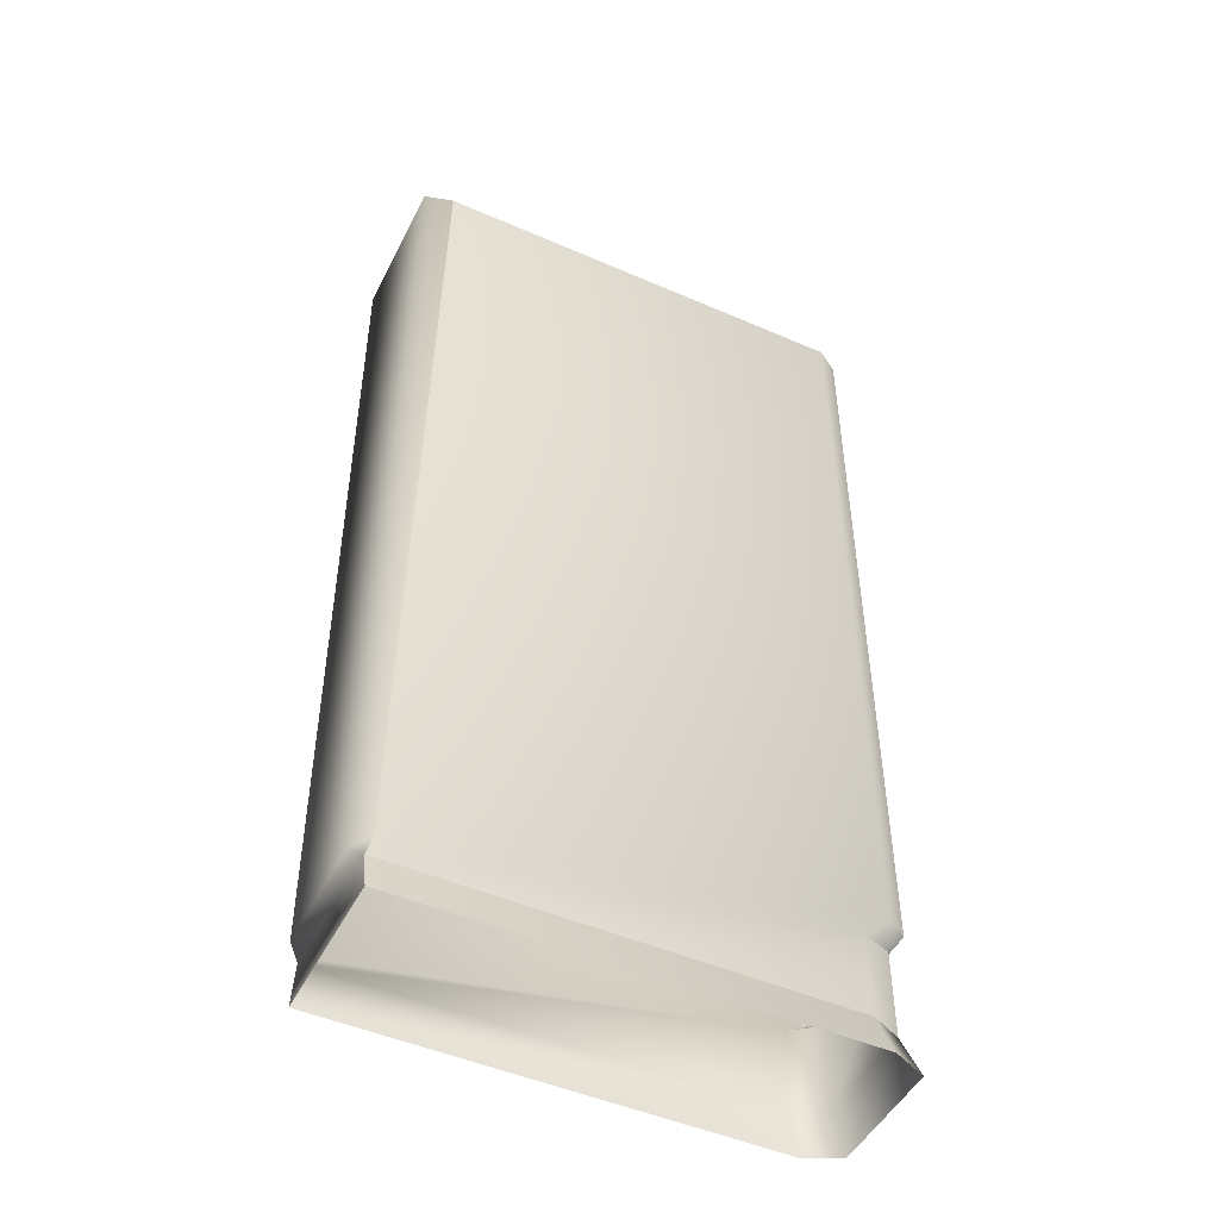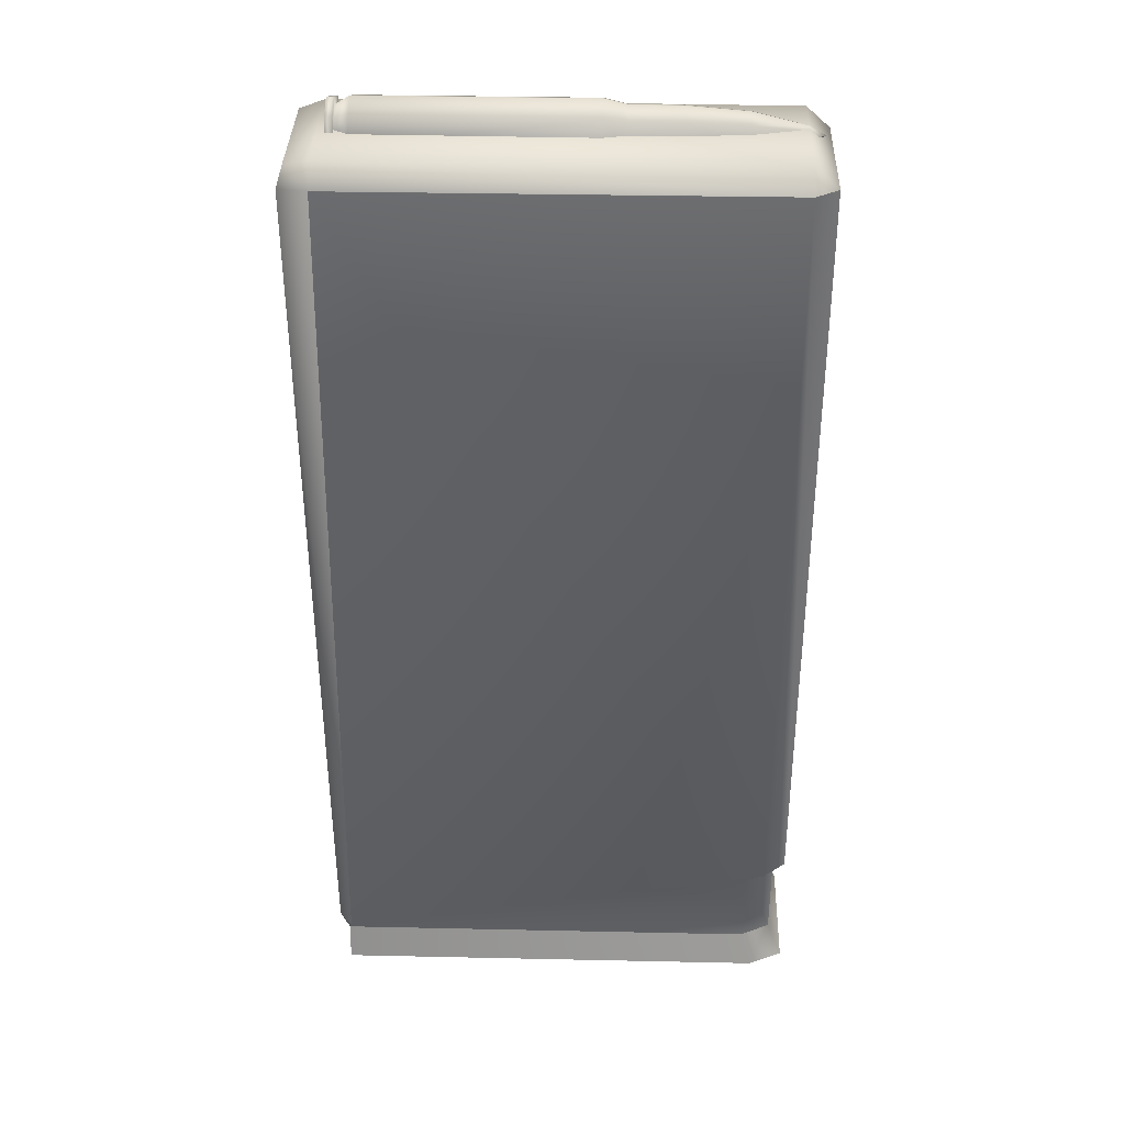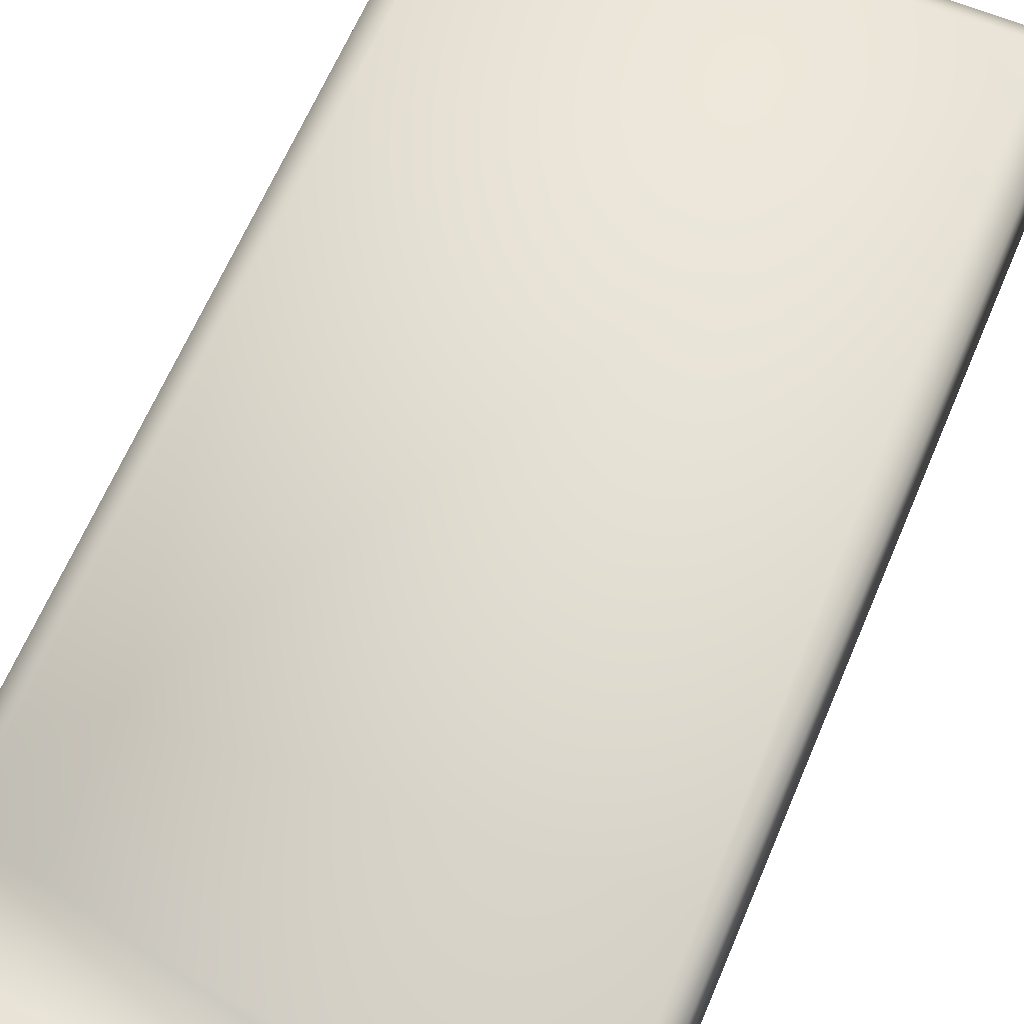
<metadata>
{"format":"obj","ext":"obj","renderer":"f3d","projection":"perspective","resolution":1024,"background":"white","views":[{"elev":-48.3,"azim":-26.0,"up":"+Z"},{"elev":36.3,"azim":1.6,"up":"+Z"},{"elev":63.8,"azim":-157.2,"up":"+Y"}]}
</metadata>
<code>
v 3.853 -1.019 2.138
v 3.869 -1.019 -10.88
v 3.484 -1.258 2.138
v 3.869 -1.019 -10.88
v 3.499 -1.258 -10.95
v 3.484 -1.258 2.138
v 3.484 -1.258 2.138
v 3.499 -1.258 -10.95
v -3.576 -1.258 2.133
v 3.499 -1.258 -10.95
v -3.813 -1.258 -12.33
v -3.576 -1.258 2.133
v 3.499 -1.258 -10.95
v 3.192 -1.128 -11.19
v -3.813 -1.258 -12.33
v 3.192 -1.128 -11.19
v -3.864 -1.128 -12.55
v -3.813 -1.258 -12.33
v -3.864 -1.128 -12.55
v 3.192 -1.128 -11.19
v 3.177 -1.128 -12.55
v 3.177 -1.128 -12.55
v 3.192 -1.128 -11.19
v 3.684 -0.8813 -12.55
v 3.192 -1.128 -11.19
v 3.684 -0.8834 -11.11
v 3.684 -0.8813 -12.55
v 3.869 -1.019 -10.88
v 3.684 -0.8834 -11.11
v 3.499 -1.258 -10.95
v 3.684 -0.8834 -11.11
v 3.192 -1.128 -11.19
v 3.499 -1.258 -10.95
v 3.484 -1.019 2.476
v 3.484 -1.258 2.138
v -3.576 -1.019 2.496
v 3.484 -1.258 2.138
v -3.576 -1.258 2.133
v -3.576 -1.019 2.496
v -3.576 -1.019 2.496
v -3.576 1.019 2.496
v 3.484 -1.019 2.476
v -3.576 1.019 2.496
v 3.484 1.019 2.476
v 3.484 -1.019 2.476
v -3.864 -1.128 -12.55
v 3.177 -1.128 -12.55
v -3.864 -1.258 -13.15
v 3.177 -1.128 -12.55
v 3.363 -1.258 -13.15
v -3.864 -1.258 -13.15
v -3.864 1.258 -13.15
v -3.864 1.128 -12.55
v -3.864 -1.258 -13.15
v -3.864 1.128 -12.55
v -3.864 -1.128 -12.55
v -3.864 -1.258 -13.15
v -3.864 -1.128 -12.55
v -3.864 1.128 -12.55
v -4.044 0.9518 -12.39
v -4.044 -0.9518 -12.39
v -3.864 -1.128 -12.55
v -4.044 0.9518 -12.39
v -3.864 -1.128 -12.55
v -4.044 -0.9518 -12.39
v -3.813 -1.258 -12.33
v -4.044 -0.9518 -12.39
v -4.044 -1.148 2.103
v -3.813 -1.258 -12.33
v -4.044 -1.148 2.103
v -3.576 -1.258 2.133
v -3.813 -1.258 -12.33
v -3.576 -1.258 2.133
v -4.044 -1.148 2.103
v -3.962 -0.9453 2.378
v -3.576 -1.019 2.496
v -3.576 -1.258 2.133
v -3.962 -0.9453 2.378
v -3.864 1.128 -12.55
v -3.813 1.258 -12.33
v -4.044 0.9518 -12.39
v -4.044 1.148 2.103
v -4.044 0.9518 -12.39
v -3.813 1.258 -12.33
v -4.044 0.9518 -12.39
v -4.044 1.148 2.103
v -4.044 -0.9518 -12.39
v -4.044 1.148 2.103
v -4.044 -1.148 2.103
v -4.044 -0.9518 -12.39
v -4.044 -1.148 2.103
v -4.044 1.148 2.103
v -3.962 -0.9453 2.378
v -4.044 1.148 2.103
v -3.962 0.9453 2.378
v -3.962 -0.9453 2.378
v -3.962 -0.9453 2.378
v -3.962 0.9453 2.378
v -3.576 1.019 2.496
v -3.576 -1.019 2.496
v -3.962 -0.9453 2.378
v -3.576 1.019 2.496
v -3.576 1.258 2.133
v -4.044 1.148 2.103
v -3.813 1.258 -12.33
v -4.044 1.148 2.103
v -3.576 1.258 2.133
v -3.962 0.9453 2.378
v -3.576 1.258 2.133
v -3.576 1.019 2.496
v -3.962 0.9453 2.378
v 3.177 -1.128 -12.55
v 3.684 -0.8813 -12.55
v 3.363 -1.258 -13.15
v 3.684 -0.8813 -12.55
v 3.93 -0.9974 -13.15
v 3.363 -1.258 -13.15
v 3.93 0.9974 -13.15
v 3.93 -0.9974 -13.15
v 3.684 -0.8813 -12.55
v 3.684 0.8813 -12.55
v 3.93 0.9974 -13.15
v 3.684 -0.8813 -12.55
v 3.363 1.258 -13.15
v 3.93 0.9974 -13.15
v 3.684 0.8813 -12.55
v 3.177 1.128 -12.55
v 3.363 1.258 -13.15
v 3.684 0.8813 -12.55
v 3.177 1.128 -12.55
v 3.684 0.8813 -12.55
v 3.192 1.128 -11.19
v 3.684 0.8813 -12.55
v 3.684 0.8834 -11.11
v 3.192 1.128 -11.19
v 3.684 -0.8834 -11.11
v 3.684 0.8834 -11.11
v 3.684 0.8813 -12.55
v 3.684 -0.8813 -12.55
v 3.684 -0.8834 -11.11
v 3.684 0.8813 -12.55
v 3.484 -1.019 2.476
v 3.853 -1.019 2.138
v 3.484 -1.258 2.138
v 3.853 -1.019 2.138
v 3.484 -1.019 2.476
v 3.853 1.019 2.138
v 3.853 -1.019 2.138
v 3.853 1.019 2.138
v 3.869 -1.019 -10.88
v 3.853 1.019 2.138
v 3.869 1.019 -10.88
v 3.869 -1.019 -10.88
v 3.853 1.019 2.138
v 3.484 1.258 2.138
v 3.869 1.019 -10.88
v 3.484 1.258 2.138
v 3.499 1.258 -10.95
v 3.869 1.019 -10.88
v 3.484 -1.019 2.476
v 3.484 1.019 2.476
v 3.853 1.019 2.138
v 3.484 1.019 2.476
v 3.484 1.258 2.138
v 3.853 1.019 2.138
v 3.192 1.128 -11.19
v 3.684 0.8834 -11.11
v 3.499 1.258 -10.95
v 3.684 0.8834 -11.11
v 3.869 1.019 -10.88
v 3.499 1.258 -10.95
v 3.484 1.019 2.476
v -3.576 1.019 2.496
v 3.484 1.258 2.138
v -3.576 1.019 2.496
v -3.576 1.258 2.133
v 3.484 1.258 2.138
v 3.499 1.258 -10.95
v 3.484 1.258 2.138
v -3.576 1.258 2.133
v -3.813 1.258 -12.33
v 3.499 1.258 -10.95
v -3.576 1.258 2.133
v 3.192 1.128 -11.19
v 3.499 1.258 -10.95
v -3.813 1.258 -12.33
v -3.864 1.128 -12.55
v 3.192 1.128 -11.19
v -3.813 1.258 -12.33
v 3.177 1.128 -12.55
v 3.192 1.128 -11.19
v -3.864 1.128 -12.55
v -3.864 1.128 -12.55
v -3.864 1.258 -13.15
v 3.177 1.128 -12.55
v -3.864 1.258 -13.15
v 3.363 1.258 -13.15
v 3.177 1.128 -12.55
v -3.454 -0.06161 2.705
v -3.454 -0.2117 2.342
v -3.454 0.3007 2.855
v -3.454 0.3007 2.855
v -3.454 -0.2117 2.342
v -3.454 -0.06161 1.98
v -3.454 0.6631 2.705
v -3.454 0.3007 2.855
v -3.454 -0.06161 1.98
v -3.454 0.8131 2.342
v -3.454 0.6631 2.705
v -3.454 -0.06161 1.98
v -3.454 0.3007 1.83
v -3.454 0.8131 2.342
v -3.454 -0.06161 1.98
v -3.454 0.6631 1.98
v -3.454 0.8131 2.342
v -3.454 0.3007 1.83
v 0.8825 0.6144 2.029
v 1.657 0.6128 2.03
v 1.657 0.742 2.342
v 0.8825 0.7443 2.342
v 0.8825 0.6144 2.029
v 1.657 0.742 2.342
v 0.5157 0.6784 1.965
v 0.8825 0.6144 2.029
v 0.8825 0.7443 2.342
v 0.5157 0.8348 2.342
v 0.5157 0.6784 1.965
v 0.8825 0.7443 2.342
v 0.5157 0.8348 2.342
v -3.112 0.835 2.342
v 0.5157 0.6784 1.965
v -3.112 0.835 2.342
v -3.112 0.6785 1.965
v 0.5157 0.6784 1.965
v -3.112 0.6785 1.965
v -3.112 0.835 2.342
v -3.334 0.7014 2.342
v -3.334 0.584 2.059
v -3.112 0.6785 1.965
v -3.334 0.7014 2.342
v 0.8825 0.7443 2.342
v 1.657 0.742 2.342
v 1.657 0.6128 2.654
v 0.8825 0.6144 2.656
v 0.8825 0.7443 2.342
v 1.657 0.6128 2.654
v 0.5157 0.8348 2.342
v 0.8825 0.7443 2.342
v 0.8825 0.6144 2.656
v 0.5157 0.6784 2.72
v 0.5157 0.8348 2.342
v 0.8825 0.6144 2.656
v 0.5157 0.6784 2.72
v -3.112 0.6785 2.72
v 0.5157 0.8348 2.342
v -3.112 0.6785 2.72
v -3.112 0.835 2.342
v 0.5157 0.8348 2.342
v -3.112 0.835 2.342
v -3.112 0.6785 2.72
v -3.334 0.584 2.626
v -3.334 0.7014 2.342
v -3.112 0.835 2.342
v -3.334 0.584 2.626
v 0.8825 0.6144 2.656
v 1.657 0.6128 2.654
v 1.657 0.3007 2.784
v 0.8825 0.3007 2.786
v 0.8825 0.6144 2.656
v 1.657 0.3007 2.784
v 0.5157 0.6784 2.72
v 0.8825 0.6144 2.656
v 0.8825 0.3007 2.786
v 0.5157 0.3007 2.876
v 0.5157 0.6784 2.72
v 0.8825 0.3007 2.786
v 0.5157 0.3007 2.876
v -3.112 0.3007 2.877
v 0.5157 0.6784 2.72
v -3.112 0.3007 2.877
v -3.112 0.6785 2.72
v 0.5157 0.6784 2.72
v -3.112 0.6785 2.72
v -3.112 0.3007 2.877
v -3.334 0.3007 2.743
v -3.334 0.584 2.626
v -3.112 0.6785 2.72
v -3.334 0.3007 2.743
v 0.8825 0.3007 2.786
v 1.657 0.3007 2.784
v 1.657 -0.01134 2.654
v 0.8825 -0.01297 2.656
v 0.8825 0.3007 2.786
v 1.657 -0.01134 2.654
v 0.5157 0.3007 2.876
v 0.8825 0.3007 2.786
v 0.8825 -0.01297 2.656
v 0.5157 -0.07694 2.72
v 0.5157 0.3007 2.876
v 0.8825 -0.01297 2.656
v 0.5157 -0.07694 2.72
v -3.112 -0.07705 2.72
v 0.5157 0.3007 2.876
v -3.112 -0.07705 2.72
v -3.112 0.3007 2.877
v 0.5157 0.3007 2.876
v -3.112 0.3007 2.877
v -3.112 -0.07705 2.72
v -3.334 0.01741 2.626
v -3.334 0.3007 2.743
v -3.112 0.3007 2.877
v -3.334 0.01741 2.626
v 0.8825 -0.01297 2.656
v 1.657 -0.01134 2.654
v 1.657 -0.1406 2.342
v 0.8825 -0.1429 2.342
v 0.8825 -0.01297 2.656
v 1.657 -0.1406 2.342
v 0.5157 -0.07694 2.72
v 0.8825 -0.01297 2.656
v 0.8825 -0.1429 2.342
v 0.5157 -0.2334 2.342
v 0.5157 -0.07694 2.72
v 0.8825 -0.1429 2.342
v 0.5157 -0.2334 2.342
v -3.112 -0.2335 2.342
v 0.5157 -0.07694 2.72
v -3.112 -0.2335 2.342
v -3.112 -0.07705 2.72
v 0.5157 -0.07694 2.72
v -3.112 -0.07705 2.72
v -3.112 -0.2335 2.342
v -3.334 -0.09994 2.342
v -3.334 0.01741 2.626
v -3.112 -0.07705 2.72
v -3.334 -0.09994 2.342
v -3.334 -0.09994 2.342
v -3.112 -0.2335 2.342
v -3.112 -0.07705 1.965
v -3.334 0.01741 2.059
v -3.334 -0.09994 2.342
v -3.112 -0.07705 1.965
v -3.334 -0.09994 2.342
v -3.334 0.01741 2.059
v -3.334 -0.06161 1.98
v -3.334 -0.2117 2.342
v -3.334 -0.09994 2.342
v -3.334 -0.06161 1.98
v -3.334 -0.09994 2.342
v -3.334 -0.2117 2.342
v -3.334 -0.06161 2.705
v -3.334 0.01741 2.626
v -3.334 -0.09994 2.342
v -3.334 -0.06161 2.705
v -3.334 0.01741 2.626
v -3.334 -0.06161 2.705
v -3.334 0.3007 2.855
v -3.334 0.3007 2.743
v -3.334 0.01741 2.626
v -3.334 0.3007 2.855
v -3.334 0.01741 2.059
v -3.112 -0.07705 1.965
v -3.334 0.3007 1.942
v -3.334 0.01741 2.059
v -3.334 0.3007 1.942
v -3.334 -0.06161 1.98
v -3.334 0.3007 1.942
v -3.334 0.3007 1.83
v -3.334 -0.06161 1.98
v -3.334 0.3007 1.942
v -3.334 0.584 2.059
v -3.334 0.3007 1.83
v -3.334 0.584 2.059
v -3.334 0.6631 1.98
v -3.334 0.3007 1.83
v -3.334 0.3007 1.83
v -3.334 0.6631 1.98
v -3.454 0.3007 1.83
v -3.334 0.6631 1.98
v -3.454 0.6631 1.98
v -3.454 0.3007 1.83
v -3.112 -0.07705 1.965
v -3.112 0.3007 1.808
v -3.334 0.3007 1.942
v -3.334 0.3007 1.942
v -3.112 0.3007 1.808
v -3.334 0.584 2.059
v -3.112 0.3007 1.808
v -3.112 0.6785 1.965
v -3.334 0.584 2.059
v -3.112 0.6785 1.965
v -3.112 0.3007 1.808
v 0.5157 0.3007 1.808
v 0.5157 0.6784 1.965
v -3.112 0.6785 1.965
v 0.5157 0.3007 1.808
v 0.5157 0.6784 1.965
v 0.5157 0.3007 1.808
v 0.8825 0.6144 2.029
v 0.5157 0.3007 1.808
v 0.8825 0.3007 1.899
v 0.8825 0.6144 2.029
v 1.657 0.6128 2.03
v 0.8825 0.6144 2.029
v 0.8825 0.3007 1.899
v 1.657 0.3007 1.901
v 1.657 0.6128 2.03
v 0.8825 0.3007 1.899
v -3.334 0.3007 2.743
v -3.334 0.3007 2.855
v -3.334 0.6631 2.705
v -3.334 0.584 2.626
v -3.334 0.3007 2.743
v -3.334 0.6631 2.705
v -3.334 0.584 2.626
v -3.334 0.6631 2.705
v -3.334 0.8131 2.342
v -3.334 0.7014 2.342
v -3.334 0.584 2.626
v -3.334 0.8131 2.342
v -3.334 0.7014 2.342
v -3.334 0.8131 2.342
v -3.334 0.6631 1.98
v -3.334 0.584 2.059
v -3.334 0.7014 2.342
v -3.334 0.6631 1.98
v -3.334 0.6631 1.98
v -3.334 0.8131 2.342
v -3.454 0.6631 1.98
v -3.334 0.8131 2.342
v -3.454 0.8131 2.342
v -3.454 0.6631 1.98
v -3.334 0.8131 2.342
v -3.334 0.6631 2.705
v -3.454 0.8131 2.342
v -3.334 0.6631 2.705
v -3.454 0.6631 2.705
v -3.454 0.8131 2.342
v -3.334 0.6631 2.705
v -3.334 0.3007 2.855
v -3.454 0.6631 2.705
v -3.334 0.3007 2.855
v -3.454 0.3007 2.855
v -3.454 0.6631 2.705
v -3.334 0.3007 2.855
v -3.334 -0.06161 2.705
v -3.454 0.3007 2.855
v -3.334 -0.06161 2.705
v -3.454 -0.06161 2.705
v -3.454 0.3007 2.855
v -3.334 -0.06161 2.705
v -3.334 -0.2117 2.342
v -3.454 -0.06161 2.705
v -3.334 -0.2117 2.342
v -3.454 -0.2117 2.342
v -3.454 -0.06161 2.705
v 2.647 -0.05779 2.342
v 1.657 -0.1406 2.342
v 1.657 -0.01134 2.654
v 2.647 0.04722 2.596
v 2.647 -0.05779 2.342
v 1.657 -0.01134 2.654
v 2.647 0.04722 2.596
v 3.48 0.1939 2.449
v 2.647 -0.05779 2.342
v 3.48 0.1939 2.449
v 3.48 0.1497 2.342
v 2.647 -0.05779 2.342
v 3.48 0.1497 2.342
v 3.48 0.1939 2.449
v 3.737 0.3006 2.342
v 3.737 0.3006 2.342
v 3.48 0.1939 2.449
v 3.48 0.3007 2.493
v 2.647 0.04722 2.596
v 1.657 -0.01134 2.654
v 1.657 0.3007 2.784
v 2.647 0.3007 2.701
v 2.647 0.04722 2.596
v 1.657 0.3007 2.784
v 2.647 0.3007 2.701
v 3.48 0.3007 2.493
v 2.647 0.04722 2.596
v 3.48 0.3007 2.493
v 3.48 0.1939 2.449
v 2.647 0.04722 2.596
v 2.647 0.3007 2.701
v 1.657 0.3007 2.784
v 1.657 0.6128 2.654
v 2.647 0.5542 2.596
v 2.647 0.3007 2.701
v 1.657 0.6128 2.654
v 2.647 0.5542 2.596
v 3.48 0.4075 2.449
v 2.647 0.3007 2.701
v 3.48 0.4075 2.449
v 3.48 0.3007 2.493
v 2.647 0.3007 2.701
v 3.737 0.3006 2.342
v 3.48 0.3007 2.493
v 3.48 0.4075 2.449
v 3.737 0.3006 2.342
v 3.48 0.4075 2.449
v 3.48 0.4518 2.342
v 2.647 0.5542 2.596
v 1.657 0.6128 2.654
v 1.657 0.742 2.342
v 2.647 0.6592 2.342
v 2.647 0.5542 2.596
v 1.657 0.742 2.342
v 2.647 0.6592 2.342
v 3.48 0.4518 2.342
v 2.647 0.5542 2.596
v 3.48 0.4518 2.342
v 3.48 0.4075 2.449
v 2.647 0.5542 2.596
v 2.647 0.6592 2.342
v 1.657 0.742 2.342
v 1.657 0.6128 2.03
v 2.647 0.5542 2.089
v 2.647 0.6592 2.342
v 1.657 0.6128 2.03
v 2.647 0.5542 2.089
v 3.48 0.4075 2.236
v 2.647 0.6592 2.342
v 3.48 0.4075 2.236
v 3.48 0.4518 2.342
v 2.647 0.6592 2.342
v 3.737 0.3006 2.342
v 3.48 0.4518 2.342
v 3.48 0.4075 2.236
v 3.737 0.3006 2.342
v 3.48 0.4075 2.236
v 3.48 0.3007 2.191
v 3.48 0.3007 2.191
v 3.48 0.4075 2.236
v 2.647 0.5542 2.089
v 2.647 0.3007 1.984
v 3.48 0.3007 2.191
v 2.647 0.5542 2.089
v 2.647 0.3007 1.984
v 2.647 0.5542 2.089
v 1.657 0.3007 1.901
v 2.647 0.5542 2.089
v 1.657 0.6128 2.03
v 1.657 0.3007 1.901
g mtl_t6_wpn_ar_scarh_camo1
f 3 2 1
f 6 5 4
f 9 8 7
f 12 11 10
f 15 14 13
f 18 17 16
f 21 20 19
f 24 23 22
f 27 26 25
f 30 29 28
f 33 32 31
f 36 35 34
f 39 38 37
f 42 41 40
f 45 44 43
f 48 47 46
f 51 50 49
f 54 53 52
f 57 56 55
f 60 59 58
f 63 62 61
f 66 65 64
f 69 68 67
f 72 71 70
f 75 74 73
f 78 77 76
f 81 80 79
f 84 83 82
f 87 86 85
f 90 89 88
f 93 92 91
f 96 95 94
f 99 98 97
f 102 101 100
f 105 104 103
f 108 107 106
f 111 110 109
f 114 113 112
f 117 116 115
f 120 119 118
f 123 122 121
f 126 125 124
f 129 128 127
f 132 131 130
f 135 134 133
f 138 137 136
f 141 140 139
f 144 143 142
f 147 146 145
f 150 149 148
f 153 152 151
f 156 155 154
f 159 158 157
f 162 161 160
f 165 164 163
f 168 167 166
f 171 170 169
f 174 173 172
f 177 176 175
f 180 179 178
f 183 182 181
f 186 185 184
f 189 188 187
f 192 191 190
f 195 194 193
f 198 197 196
g mtl_t6_attach_bullet
f 201 200 199
f 204 203 202
f 207 206 205
f 210 209 208
f 213 212 211
f 216 215 214
f 219 218 217
f 222 221 220
f 225 224 223
f 228 227 226
f 231 230 229
f 234 233 232
f 237 236 235
f 240 239 238
f 243 242 241
f 246 245 244
f 249 248 247
f 252 251 250
f 255 254 253
f 258 257 256
f 261 260 259
f 264 263 262
f 267 266 265
f 270 269 268
f 273 272 271
f 276 275 274
f 279 278 277
f 282 281 280
f 285 284 283
f 288 287 286
f 291 290 289
f 294 293 292
f 297 296 295
f 300 299 298
f 303 302 301
f 306 305 304
f 309 308 307
f 312 311 310
f 315 314 313
f 318 317 316
f 321 320 319
f 324 323 322
f 327 326 325
f 330 329 328
f 333 332 331
f 336 335 334
f 339 338 337
f 342 341 340
f 345 344 343
f 348 347 346
f 351 350 349
f 354 353 352
f 357 356 355
f 360 359 358
f 363 362 361
f 366 365 364
f 369 368 367
f 372 371 370
f 375 374 373
f 378 377 376
f 381 380 379
f 384 383 382
f 387 386 385
f 390 389 388
f 393 392 391
f 396 395 394
f 399 398 397
f 402 401 400
f 405 404 403
f 408 407 406
f 411 410 409
f 414 413 412
f 417 416 415
f 420 419 418
f 423 422 421
f 426 425 424
f 429 428 427
f 432 431 430
f 435 434 433
f 438 437 436
f 441 440 439
f 444 443 442
f 447 446 445
f 450 449 448
f 453 452 451
f 456 455 454
f 459 458 457
f 462 461 460
f 465 464 463
f 468 467 466
f 471 470 469
f 474 473 472
f 477 476 475
f 480 479 478
f 483 482 481
f 486 485 484
f 489 488 487
f 492 491 490
f 495 494 493
f 498 497 496
f 501 500 499
f 504 503 502
f 507 506 505
f 510 509 508
f 513 512 511
f 516 515 514
f 519 518 517
f 522 521 520
f 525 524 523
f 528 527 526
f 531 530 529
f 534 533 532
f 537 536 535
f 540 539 538
f 543 542 541
f 546 545 544

</code>
